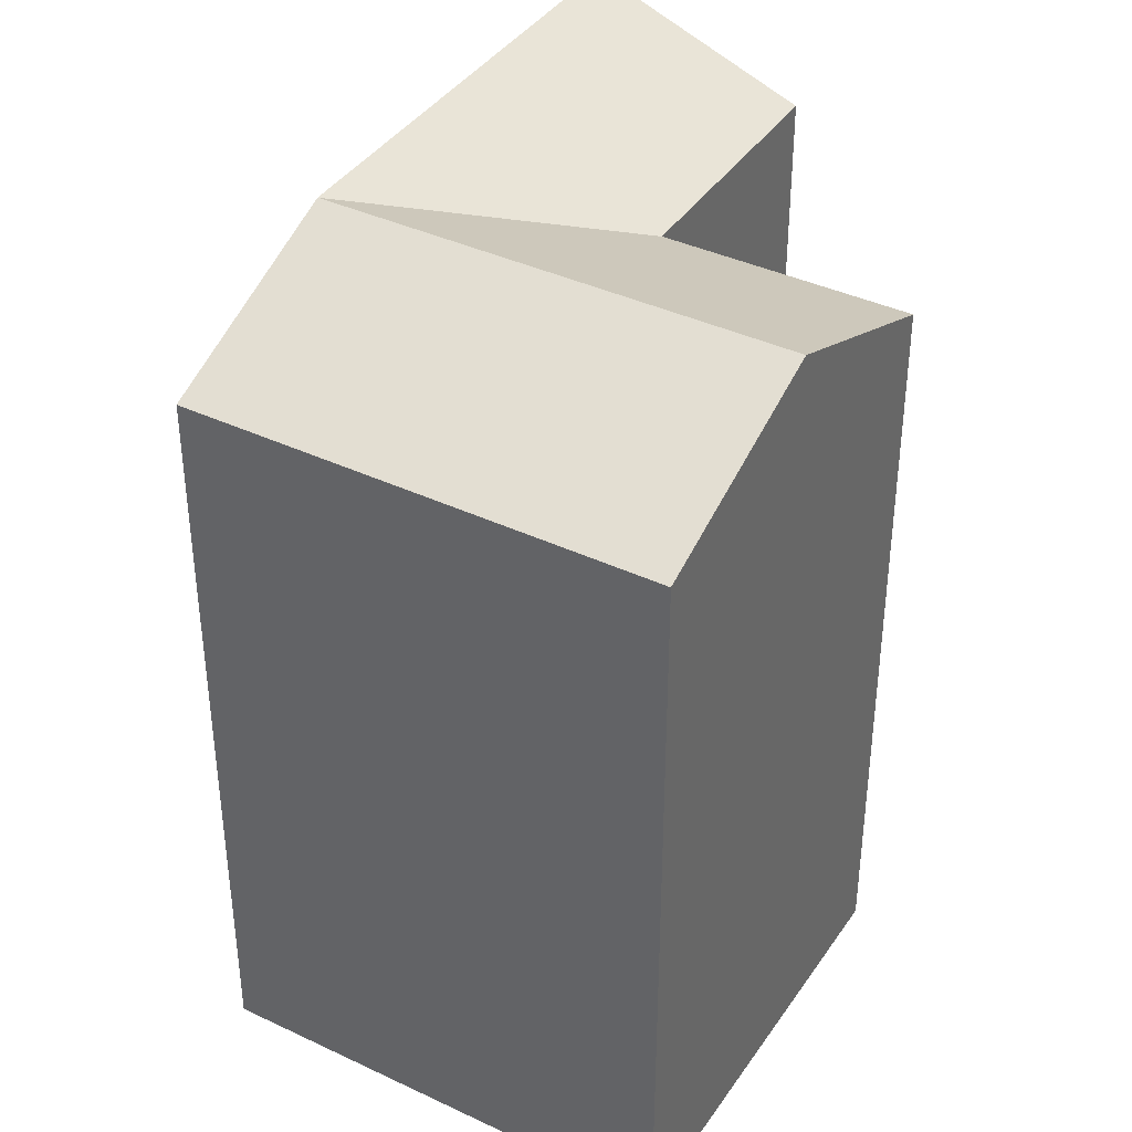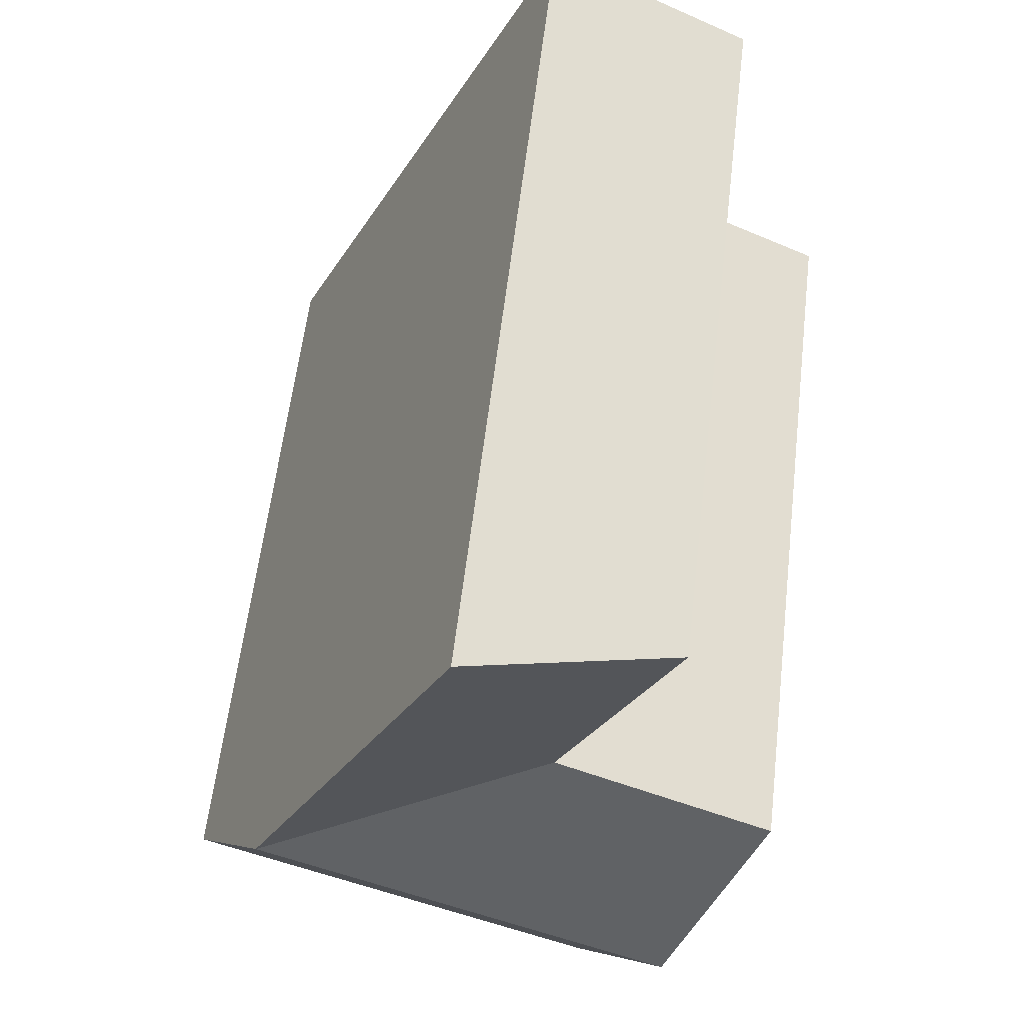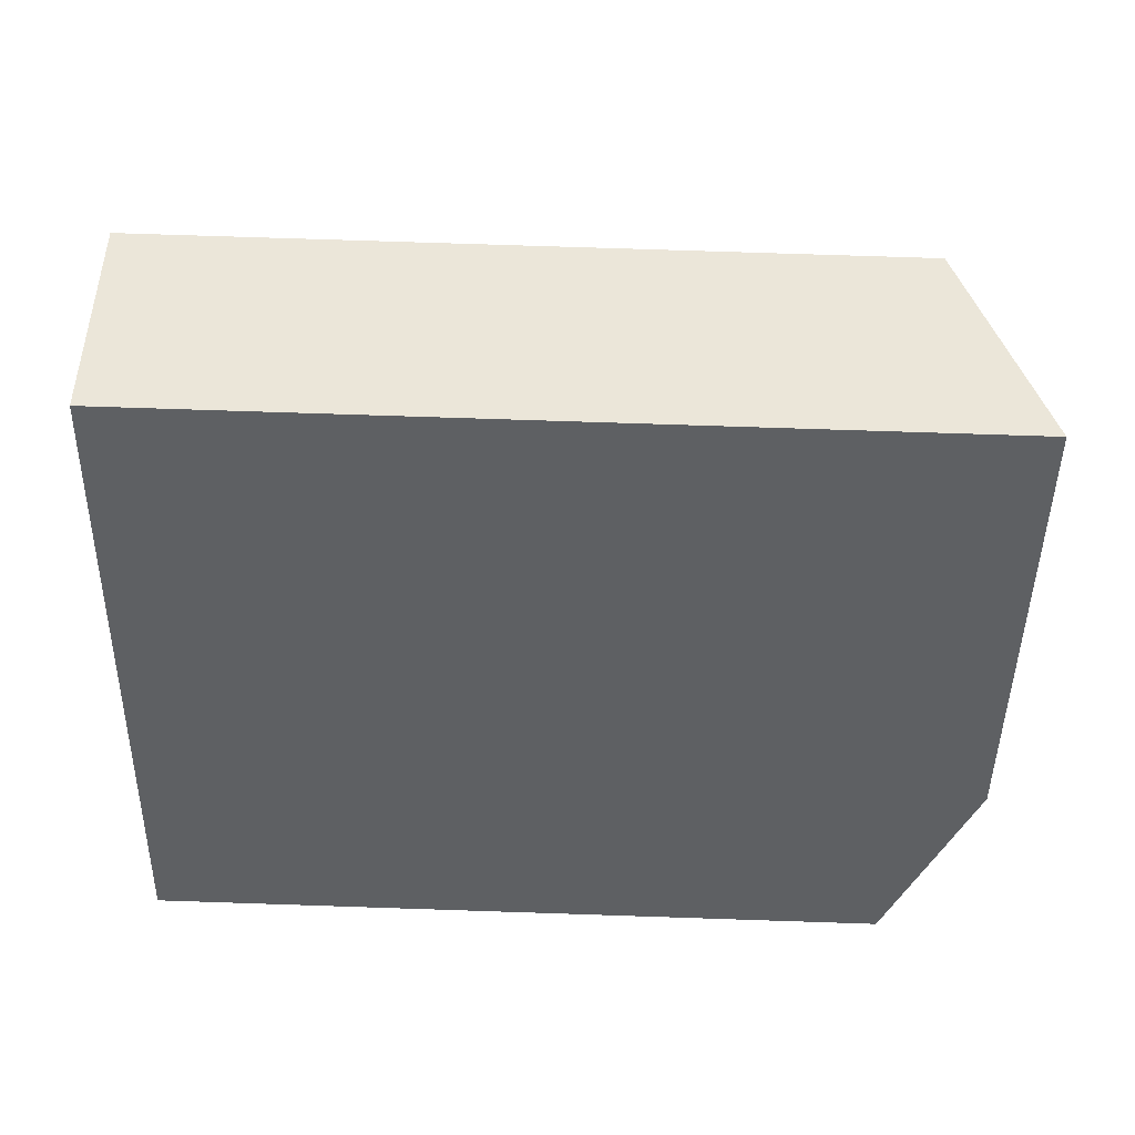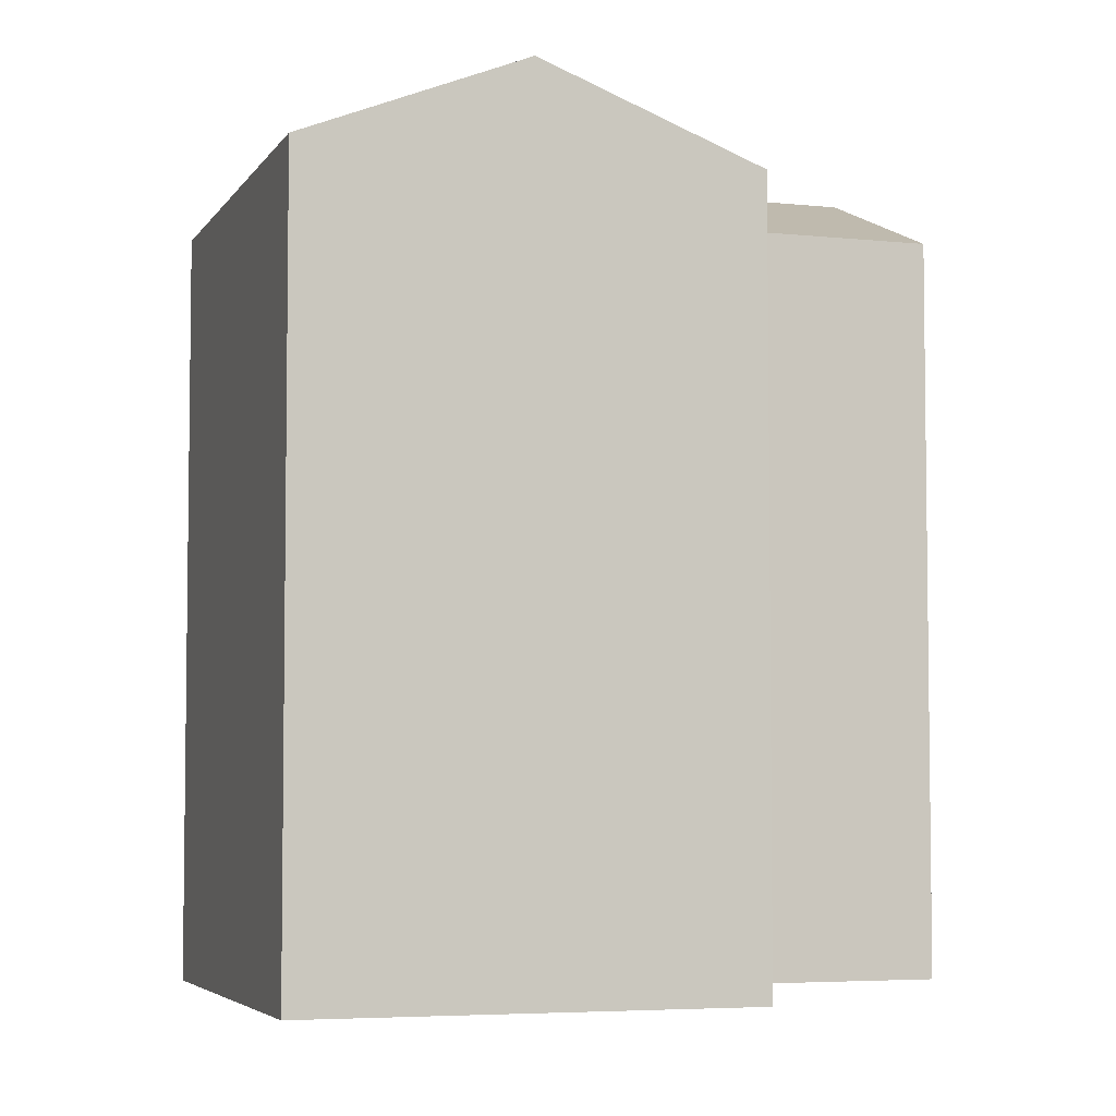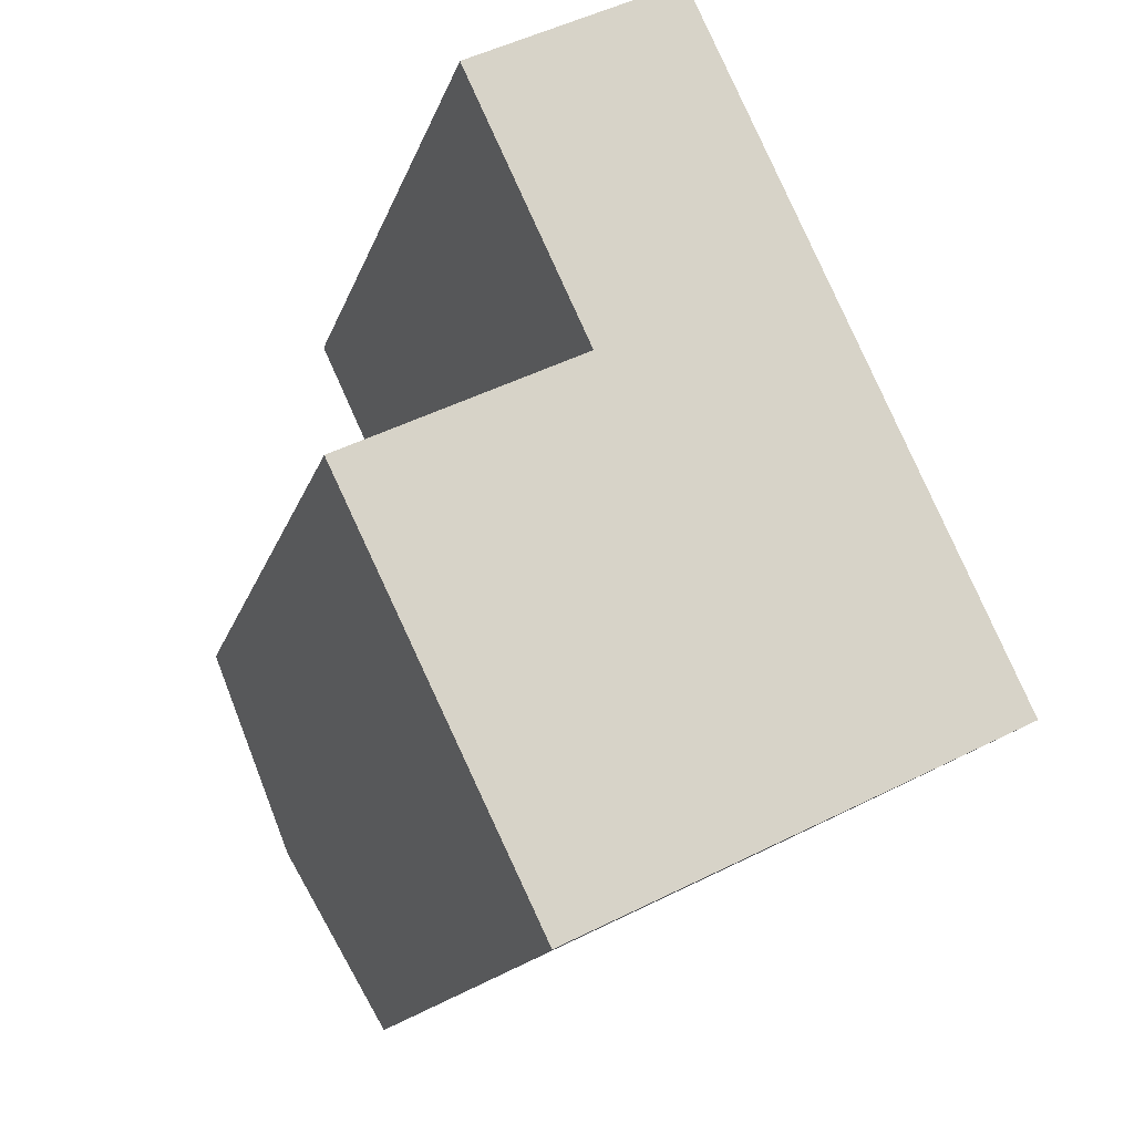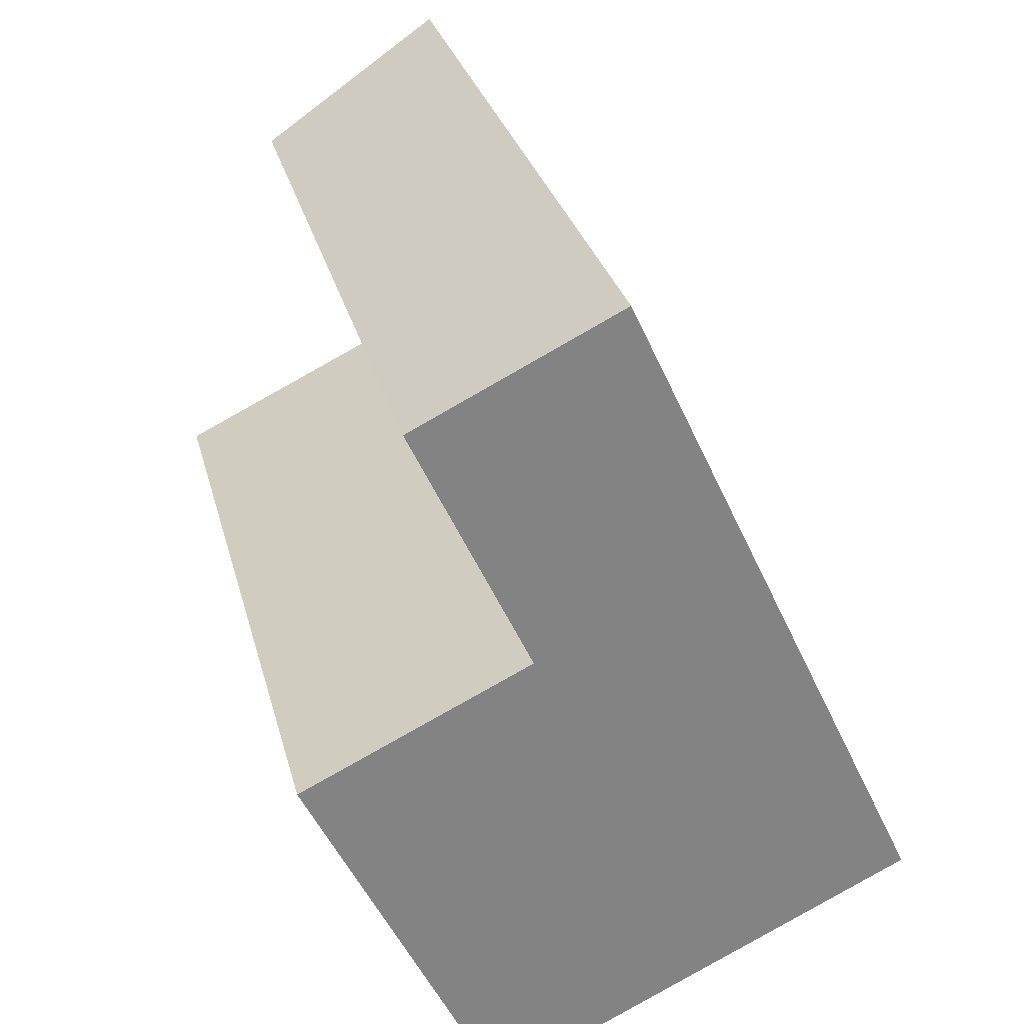
<metadata>
{"format":"obj","ext":"obj","renderer":"f3d","projection":"perspective","resolution":1024,"background":"white","views":[{"elev":38.8,"azim":-175.2,"up":"+Y"},{"elev":58.9,"azim":-173.3,"up":"+Z"},{"elev":73.0,"azim":91.9,"up":"+Z"},{"elev":-4.9,"azim":-133.8,"up":"+Y"},{"elev":-15.0,"azim":-14.1,"up":"+Z"},{"elev":29.2,"azim":-13.8,"up":"+Z"}]}
</metadata>
<code>
v  11.37 20.58 -7.923
v  16.98 3.181e-16 -5.195
v  11.37 4.851e-16 -7.922
v  16.98 20.58 -5.195
v  11.86 -3.529e-16 5.763
v  11.86 22.95 5.763
v  14.42 22.95 0.2837
v  6.245 -1.859e-16 3.036
v  0.0004394 20.58 -0.0006525
v  0 0 0
v  6.245 20.58 3.035
v  5.273 6.665e-16 -10.88
v  5.273 20.58 -10.88
v  2.637 22.95 -5.443
v  8.586 22.95 12.76
v  8.585 -7.816e-16 12.76
v  2.995 20.58 9.991
v  2.994 -6.118e-16 9.991
v  8.805 22.95 -2.444
g defaultobject
f 1 2 3
f 2 1 4
f 4 5 2
f 5 4 6
f 6 4 7
f 8 9 10
f 9 8 11
f 9 12 10
f 12 9 13
f 13 9 14
f 13 3 12
f 3 13 1
f 5 15 16
f 15 5 6
f 16 17 18
f 17 16 15
f 17 8 18
f 8 17 11
f 2 8 3
f 8 2 5
f 10 3 8
f 3 10 12
f 18 5 16
f 5 18 8
f 19 4 1
f 4 19 7
f 7 11 6
f 7 19 11
f 9 19 14
f 19 9 11
f 14 1 13
f 1 14 19
f 17 6 11
f 6 17 15

</code>
